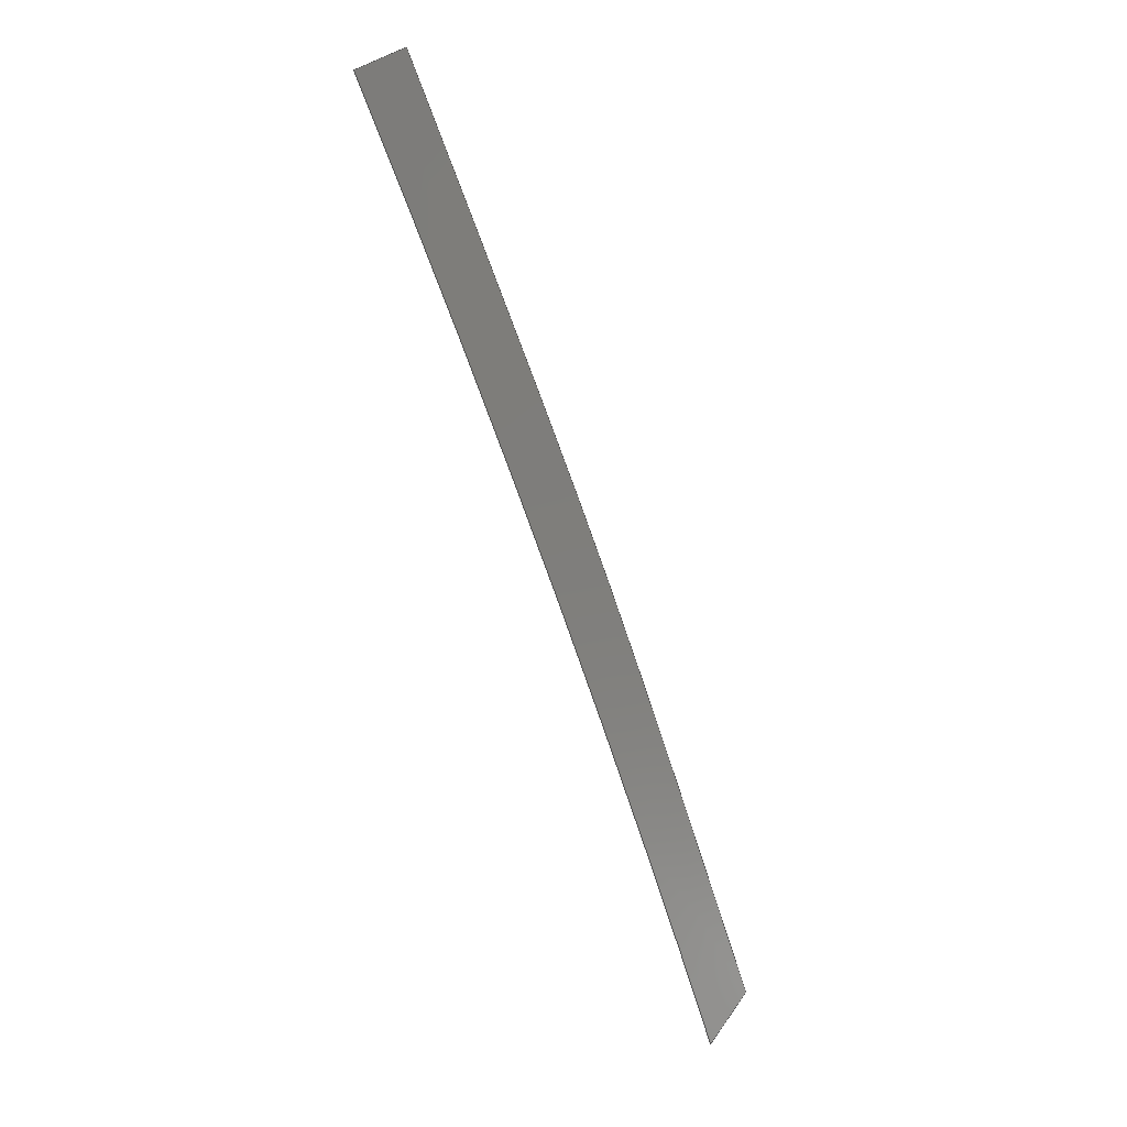
<metadata>
{"format":"step","ext":"stp","renderer":"f3d","projection":"perspective","resolution":1024,"background":"white","views":[{"elev":-55.0,"azim":109.2,"up":"+Y"}]}
</metadata>
<code>
ISO-10303-21;
DATA;
#1 = APPLICATION_PROTOCOL_DEFINITION('committee draft',
  'automotive_design',1997,#2);
#2 = APPLICATION_CONTEXT(
  'core data for automotive mechanical design processes');
#3 = SHAPE_DEFINITION_REPRESENTATION(#4,#10);
#4 = PRODUCT_DEFINITION_SHAPE('','',#5);
#5 = PRODUCT_DEFINITION('design','',#6,#9);
#6 = PRODUCT_DEFINITION_FORMATION('','',#7);
#7 = PRODUCT('Open CASCADE STEP translator 6.8 758',
  'Open CASCADE STEP translator 6.8 758','',(#8));
#8 = MECHANICAL_CONTEXT('',#2,'mechanical');
#9 = PRODUCT_DEFINITION_CONTEXT('part definition',#2,'design');
#10 = MANIFOLD_SURFACE_SHAPE_REPRESENTATION('',(#11,#15),#299);
#11 = AXIS2_PLACEMENT_3D('',#12,#13,#14);
#12 = CARTESIAN_POINT('',(0,0,0));
#13 = DIRECTION('',(0,0,1));
#14 = DIRECTION('',(1,0,-0));
#15 = SHELL_BASED_SURFACE_MODEL('',(#16));
#16 = OPEN_SHELL('',(#17));
#17 = ADVANCED_FACE('',(#18),#34,.T.);
#18 = FACE_BOUND('',#19,.T.);
#19 = EDGE_LOOP('',(#20,#123,#192,#232));
#20 = ORIENTED_EDGE('',*,*,#21,.F.);
#21 = EDGE_CURVE('',#22,#24,#26,.T.);
#22 = VERTEX_POINT('',#23);
#23 = CARTESIAN_POINT('',(-70.39,-34.23,0.485
    ));
#24 = VERTEX_POINT('',#25);
#25 = CARTESIAN_POINT('',(-74.9,-21.03,
    -4.795));
#26 = SURFACE_CURVE('',#27,(#33),.PCURVE_S1);
#27 = B_SPLINE_CURVE_WITH_KNOTS('',3,(#28,#29,#30,#31,#32),
  .UNSPECIFIED.,.F.,.F.,(4,1,4),(0,0.5,1),.UNSPECIFIED.);
#28 = CARTESIAN_POINT('',(-70.39,-34.23,0.485
    ));
#29 = CARTESIAN_POINT('',(-71.19,-32.03,-0.3666
    ));
#30 = CARTESIAN_POINT('',(-72.73,-27.66,
    -2.068));
#31 = CARTESIAN_POINT('',(-74.2,-23.24,-3.885
    ));
#32 = CARTESIAN_POINT('',(-74.9,-21.03,
    -4.795));
#33 = PCURVE('',#34,#95);
#34 = B_SPLINE_SURFACE_WITH_KNOTS('',3,3,(
    (#35,#36,#37,#38,#39)
    ,(#40,#41,#42,#43,#44)
    ,(#45,#46,#47,#48,#49)
    ,(#50,#51,#52,#53,#54)
    ,(#55,#56,#57,#58,#59)
    ,(#60,#61,#62,#63,#64)
    ,(#65,#66,#67,#68,#69)
    ,(#70,#71,#72,#73,#74)
    ,(#75,#76,#77,#78,#79)
    ,(#80,#81,#82,#83,#84)
    ,(#85,#86,#87,#88,#89)
    ,(#90,#91,#92,#93,#94
    )),.UNSPECIFIED.,.F.,.F.,.F.,(4,1,1,1,1,1,1,1,1,4),(4,1,4),(
    -0.02106,0.07108,0.1324,0.2549,
    0.3775,0.5,0.6225,0.7451,
    0.8676,1.021),(-0.253,0.5,
    1.255),.UNSPECIFIED.);
#35 = CARTESIAN_POINT('',(74.17,40.23,
    -2.117));
#36 = CARTESIAN_POINT('',(75.22,36.47,
    -0.6616));
#37 = CARTESIAN_POINT('',(77.26,29.22,2.457)
  );
#38 = CARTESIAN_POINT('',(79.46,21.69,5.435
    ));
#39 = CARTESIAN_POINT('',(80.53,18.1,6.876
    ));
#40 = CARTESIAN_POINT('',(69.42,38.56,-2.494
    ));
#41 = CARTESIAN_POINT('',(70.5,34.97,
    -0.8298));
#42 = CARTESIAN_POINT('',(72.67,27.65,2.241
    ));
#43 = CARTESIAN_POINT('',(74.81,20.32,5.178
    ));
#44 = CARTESIAN_POINT('',(75.89,16.58,6.578
    ));
#45 = CARTESIAN_POINT('',(61.79,36.02,
    -2.769));
#46 = CARTESIAN_POINT('',(62.81,32.44,
    -1.226));
#47 = CARTESIAN_POINT('',(64.97,25.09,1.896
    ));
#48 = CARTESIAN_POINT('',(67.08,17.92,4.73
    ));
#49 = CARTESIAN_POINT('',(68.22,14.14,6.216
    ));
#50 = CARTESIAN_POINT('',(47.88,31.37,
    -3.451));
#51 = CARTESIAN_POINT('',(48.94,27.83,
    -1.836));
#52 = CARTESIAN_POINT('',(51.09,20.47,1.203
    ));
#53 = CARTESIAN_POINT('',(53.23,13.45,4.048
    ));
#54 = CARTESIAN_POINT('',(54.39,9.595,5.517)
  );
#55 = CARTESIAN_POINT('',(32.48,26.27,
    -4.166));
#56 = CARTESIAN_POINT('',(33.57,22.6,
    -2.496));
#57 = CARTESIAN_POINT('',(35.7,15.39,0.4593
    ));
#58 = CARTESIAN_POINT('',(37.92,8.228,3.372)
  );
#59 = CARTESIAN_POINT('',(39.1,4.459,4.818)
  );
#60 = CARTESIAN_POINT('',(14.02,20.02,
    -4.982));
#61 = CARTESIAN_POINT('',(15.15,16.26,
    -3.262));
#62 = CARTESIAN_POINT('',(17.29,9.105,-0.3521
    ));
#63 = CARTESIAN_POINT('',(19.67,1.661,2.696)
  );
#64 = CARTESIAN_POINT('',(20.83,-1.959,4.064
    ));
#65 = CARTESIAN_POINT('',(-4.306,13.4,-5.625
    ));
#66 = CARTESIAN_POINT('',(-3.23,9.796,-3.987
    ));
#67 = CARTESIAN_POINT('',(-0.9627,2.369,-0.9533
    ));
#68 = CARTESIAN_POINT('',(1.484,-5.075,2.08)
  );
#69 = CARTESIAN_POINT('',(2.687,-8.705,3.455));
#70 = CARTESIAN_POINT('',(-22.47,6.326,-6.057)
  );
#71 = CARTESIAN_POINT('',(-21.34,2.569,-4.389)
  );
#72 = CARTESIAN_POINT('',(-19.12,-4.625,
    -1.438));
#73 = CARTESIAN_POINT('',(-16.6,-12.11,1.583
    ));
#74 = CARTESIAN_POINT('',(-15.37,-15.69,2.943
    ));
#75 = CARTESIAN_POINT('',(-40.46,-1.187,
    -6.294));
#76 = CARTESIAN_POINT('',(-39.33,-4.943,-4.669)
  );
#77 = CARTESIAN_POINT('',(-37.11,-12.06,
    -1.737));
#78 = CARTESIAN_POINT('',(-34.58,-19.4,1.185)
  );
#79 = CARTESIAN_POINT('',(-33.31,-23,2.558
    ));
#80 = CARTESIAN_POINT('',(-59.86,-9.611,
    -6.431));
#81 = CARTESIAN_POINT('',(-58.79,-13.21,
    -4.928));
#82 = CARTESIAN_POINT('',(-56.46,-20.5,
    -1.9));
#83 = CARTESIAN_POINT('',(-53.99,-27.57,0.8547)
  );
#84 = CARTESIAN_POINT('',(-52.62,-31.3,2.283
    ));
#85 = CARTESIAN_POINT('',(-73.3,-15.45,-6.531
    ));
#86 = CARTESIAN_POINT('',(-72.23,-19.02,-5.07
    ));
#87 = CARTESIAN_POINT('',(-69.83,-26.45,
    -1.982));
#88 = CARTESIAN_POINT('',(-67.28,-33.53,0.7437
    ));
#89 = CARTESIAN_POINT('',(-65.88,-37.29,2.186
    ));
#90 = CARTESIAN_POINT('',(-80.81,-18.6,
    -6.625));
#91 = CARTESIAN_POINT('',(-79.67,-22.36,
    -5.121));
#92 = CARTESIAN_POINT('',(-77.3,-29.66,
    -2.058));
#93 = CARTESIAN_POINT('',(-74.64,-36.96,0.7229
    ));
#94 = CARTESIAN_POINT('',(-73.24,-40.68,2.151
    ));
#95 = DEFINITIONAL_REPRESENTATION('',(#96),#122);
#96 = B_SPLINE_CURVE_WITH_KNOTS('',3,(#97,#98,#99,#100,#101,#102,#103,
    #104,#105,#106,#107,#108,#109,#110,#111,#112,#113,#114,#115,#116,
    #117,#118,#119,#120,#121),.UNSPECIFIED.,.F.,.F.,(4,1,1,1,1,1,1,1,1,1
    ,1,1,1,1,1,1,1,1,1,1,1,1,4),(0,0.04545,
    0.09091,0.1364,0.1818,0.2273,
    0.2727,0.3182,0.3636,0.4091,
    0.4545,0.5,0.5455,0.5909,0.6364,
    0.6818,0.7273,0.7727,0.8182,
    0.8636,0.9091,0.9545,1),
  .QUASI_UNIFORM_KNOTS.);
#97 = CARTESIAN_POINT('',(0.9902,0.9552));
#98 = CARTESIAN_POINT('',(0.9902,0.9414));
#99 = CARTESIAN_POINT('',(0.9902,0.9138));
#100 = CARTESIAN_POINT('',(0.9902,0.8724));
#101 = CARTESIAN_POINT('',(0.9902,0.831));
#102 = CARTESIAN_POINT('',(0.9902,0.7896));
#103 = CARTESIAN_POINT('',(0.9902,0.7483));
#104 = CARTESIAN_POINT('',(0.9902,0.7069));
#105 = CARTESIAN_POINT('',(0.9902,0.6655));
#106 = CARTESIAN_POINT('',(0.9902,0.6241));
#107 = CARTESIAN_POINT('',(0.9902,0.5828));
#108 = CARTESIAN_POINT('',(0.9902,0.5414));
#109 = CARTESIAN_POINT('',(0.9902,0.5));
#110 = CARTESIAN_POINT('',(0.9902,0.4586));
#111 = CARTESIAN_POINT('',(0.9902,0.4172));
#112 = CARTESIAN_POINT('',(0.9902,0.3759));
#113 = CARTESIAN_POINT('',(0.9902,0.3345));
#114 = CARTESIAN_POINT('',(0.9902,0.2931));
#115 = CARTESIAN_POINT('',(0.9902,0.2517));
#116 = CARTESIAN_POINT('',(0.9902,0.2103));
#117 = CARTESIAN_POINT('',(0.9902,0.169));
#118 = CARTESIAN_POINT('',(0.9902,0.1276));
#119 = CARTESIAN_POINT('',(0.9902,0.08621));
#120 = CARTESIAN_POINT('',(0.9902,0.05862));
#121 = CARTESIAN_POINT('',(0.9902,0.04483));
#122 = ( GEOMETRIC_REPRESENTATION_CONTEXT(2) 
PARAMETRIC_REPRESENTATION_CONTEXT() REPRESENTATION_CONTEXT('2D SPACE',''
  ) );
#123 = ORIENTED_EDGE('',*,*,#124,.F.);
#124 = EDGE_CURVE('',#125,#22,#127,.T.);
#125 = VERTEX_POINT('',#126);
#126 = CARTESIAN_POINT('',(74.59,20.99,
    4.883));
#127 = SURFACE_CURVE('',#128,(#141),.PCURVE_S1);
#128 = B_SPLINE_CURVE_WITH_KNOTS('',3,(#129,#130,#131,#132,#133,#134,
    #135,#136,#137,#138,#139,#140),.UNSPECIFIED.,.F.,.F.,(4,1,1,1,1,1,1,
    1,1,4),(0,0.0625,0.125,0.25,
    0.375,0.5,0.625,0.75,
    0.875,1),.UNSPECIFIED.);
#129 = CARTESIAN_POINT('',(74.59,20.99,
    4.883));
#130 = CARTESIAN_POINT('',(71.5,20.02,4.717)
  );
#131 = CARTESIAN_POINT('',(65.34,18.06,
    4.393));
#132 = CARTESIAN_POINT('',(53.05,14.05,3.784
    ));
#133 = CARTESIAN_POINT('',(37.73,8.871,3.091)
  );
#134 = CARTESIAN_POINT('',(19.44,2.389,2.373
    ));
#135 = CARTESIAN_POINT('',(1.249,-4.345,1.759
    ));
#136 = CARTESIAN_POINT('',(-16.84,-11.37,
    1.263));
#137 = CARTESIAN_POINT('',(-34.82,-18.69,
    0.8865));
#138 = CARTESIAN_POINT('',(-52.68,-26.29,
    0.6213));
#139 = CARTESIAN_POINT('',(-64.5,-31.56,
    0.5199));
#140 = CARTESIAN_POINT('',(-70.39,-34.23,
    0.485));
#141 = PCURVE('',#34,#142);
#142 = DEFINITIONAL_REPRESENTATION('',(#143),#191);
#143 = B_SPLINE_CURVE_WITH_KNOTS('',3,(#144,#145,#146,#147,#148,#149,
    #150,#151,#152,#153,#154,#155,#156,#157,#158,#159,#160,#161,#162,
    #163,#164,#165,#166,#167,#168,#169,#170,#171,#172,#173,#174,#175,
    #176,#177,#178,#179,#180,#181,#182,#183,#184,#185,#186,#187,#188,
    #189,#190),.UNSPECIFIED.,.F.,.F.,(4,1,1,1,1,1,1,1,1,1,1,1,1,1,1,1,1,
    1,1,1,1,1,1,1,1,1,1,1,1,1,1,1,1,1,1,1,1,1,1,1,1,1,1,1,4),(0,
    0.02273,0.04545,0.06818,
    0.09091,0.1136,0.1364,0.1591,
    0.1818,0.2045,0.2273,0.25,0.2727,
    0.2955,0.3182,0.3409,0.3636,
    0.3864,0.4091,0.4318,0.4545,
    0.4773,0.5,0.5227,0.5455,0.5682,
    0.5909,0.6136,0.6364,0.6591,
    0.6818,0.7045,0.7273,0.75,0.7727,
    0.7955,0.8182,0.8409,0.8636,
    0.8864,0.9091,0.9318,0.9545,
    0.9773,1),.QUASI_UNIFORM_KNOTS.);
#144 = CARTESIAN_POINT('',(0.009804,0.9552));
#145 = CARTESIAN_POINT('',(0.01723,0.9552));
#146 = CARTESIAN_POINT('',(0.03209,0.9552));
#147 = CARTESIAN_POINT('',(0.05437,0.9552));
#148 = CARTESIAN_POINT('',(0.07665,0.9552));
#149 = CARTESIAN_POINT('',(0.09893,0.9552));
#150 = CARTESIAN_POINT('',(0.1212,0.9552));
#151 = CARTESIAN_POINT('',(0.1435,0.9552));
#152 = CARTESIAN_POINT('',(0.1658,0.9552));
#153 = CARTESIAN_POINT('',(0.1881,0.9552));
#154 = CARTESIAN_POINT('',(0.2103,0.9552));
#155 = CARTESIAN_POINT('',(0.2326,0.9552));
#156 = CARTESIAN_POINT('',(0.2549,0.9552));
#157 = CARTESIAN_POINT('',(0.2772,0.9552));
#158 = CARTESIAN_POINT('',(0.2995,0.9552));
#159 = CARTESIAN_POINT('',(0.3217,0.9552));
#160 = CARTESIAN_POINT('',(0.344,0.9552));
#161 = CARTESIAN_POINT('',(0.3663,0.9552));
#162 = CARTESIAN_POINT('',(0.3886,0.9552));
#163 = CARTESIAN_POINT('',(0.4109,0.9552));
#164 = CARTESIAN_POINT('',(0.4332,0.9552));
#165 = CARTESIAN_POINT('',(0.4554,0.9552));
#166 = CARTESIAN_POINT('',(0.4777,0.9552));
#167 = CARTESIAN_POINT('',(0.5,0.9552));
#168 = CARTESIAN_POINT('',(0.5223,0.9552));
#169 = CARTESIAN_POINT('',(0.5446,0.9552));
#170 = CARTESIAN_POINT('',(0.5668,0.9552));
#171 = CARTESIAN_POINT('',(0.5891,0.9552));
#172 = CARTESIAN_POINT('',(0.6114,0.9552));
#173 = CARTESIAN_POINT('',(0.6337,0.9552));
#174 = CARTESIAN_POINT('',(0.656,0.9552));
#175 = CARTESIAN_POINT('',(0.6783,0.9552));
#176 = CARTESIAN_POINT('',(0.7005,0.9552));
#177 = CARTESIAN_POINT('',(0.7228,0.9552));
#178 = CARTESIAN_POINT('',(0.7451,0.9552));
#179 = CARTESIAN_POINT('',(0.7674,0.9552));
#180 = CARTESIAN_POINT('',(0.7897,0.9552));
#181 = CARTESIAN_POINT('',(0.8119,0.9552));
#182 = CARTESIAN_POINT('',(0.8342,0.9552));
#183 = CARTESIAN_POINT('',(0.8565,0.9552));
#184 = CARTESIAN_POINT('',(0.8788,0.9552));
#185 = CARTESIAN_POINT('',(0.9011,0.9552));
#186 = CARTESIAN_POINT('',(0.9234,0.9552));
#187 = CARTESIAN_POINT('',(0.9456,0.9552));
#188 = CARTESIAN_POINT('',(0.9679,0.9552));
#189 = CARTESIAN_POINT('',(0.9828,0.9552));
#190 = CARTESIAN_POINT('',(0.9902,0.9552));
#191 = ( GEOMETRIC_REPRESENTATION_CONTEXT(2) 
PARAMETRIC_REPRESENTATION_CONTEXT() REPRESENTATION_CONTEXT('2D SPACE',''
  ) );
#192 = ORIENTED_EDGE('',*,*,#193,.F.);
#193 = EDGE_CURVE('',#194,#125,#196,.T.);
#194 = VERTEX_POINT('',#195);
#195 = CARTESIAN_POINT('',(70.7,34.27,
    -0.5735));
#196 = SURFACE_CURVE('',#197,(#203),.PCURVE_S1);
#197 = B_SPLINE_CURVE_WITH_KNOTS('',3,(#198,#199,#200,#201,#202),
  .UNSPECIFIED.,.F.,.F.,(4,1,4),(0,0.5,1),.UNSPECIFIED.);
#198 = CARTESIAN_POINT('',(70.7,34.27,
    -0.5735));
#199 = CARTESIAN_POINT('',(71.35,32.07,
    0.365));
#200 = CARTESIAN_POINT('',(72.64,27.65,
    2.213));
#201 = CARTESIAN_POINT('',(73.93,23.21,4.003)
  );
#202 = CARTESIAN_POINT('',(74.59,20.99,
    4.883));
#203 = PCURVE('',#34,#204);
#204 = DEFINITIONAL_REPRESENTATION('',(#205),#231);
#205 = B_SPLINE_CURVE_WITH_KNOTS('',3,(#206,#207,#208,#209,#210,#211,
    #212,#213,#214,#215,#216,#217,#218,#219,#220,#221,#222,#223,#224,
    #225,#226,#227,#228,#229,#230),.UNSPECIFIED.,.F.,.F.,(4,1,1,1,1,1,1,
    1,1,1,1,1,1,1,1,1,1,1,1,1,1,1,4),(0,0.04545,
    0.09091,0.1364,0.1818,0.2273,
    0.2727,0.3182,0.3636,0.4091,
    0.4545,0.5,0.5455,0.5909,0.6364,
    0.6818,0.7273,0.7727,0.8182,
    0.8636,0.9091,0.9545,1),
  .QUASI_UNIFORM_KNOTS.);
#206 = CARTESIAN_POINT('',(0.009804,0.04483));
#207 = CARTESIAN_POINT('',(0.009804,0.05862));
#208 = CARTESIAN_POINT('',(0.009804,0.08621));
#209 = CARTESIAN_POINT('',(0.009804,0.1276));
#210 = CARTESIAN_POINT('',(0.009804,0.169));
#211 = CARTESIAN_POINT('',(0.009804,0.2103));
#212 = CARTESIAN_POINT('',(0.009804,0.2517));
#213 = CARTESIAN_POINT('',(0.009804,0.2931));
#214 = CARTESIAN_POINT('',(0.009804,0.3345));
#215 = CARTESIAN_POINT('',(0.009804,0.3759));
#216 = CARTESIAN_POINT('',(0.009804,0.4172));
#217 = CARTESIAN_POINT('',(0.009804,0.4586));
#218 = CARTESIAN_POINT('',(0.009804,0.5));
#219 = CARTESIAN_POINT('',(0.009804,0.5414));
#220 = CARTESIAN_POINT('',(0.009804,0.5828));
#221 = CARTESIAN_POINT('',(0.009804,0.6241));
#222 = CARTESIAN_POINT('',(0.009804,0.6655));
#223 = CARTESIAN_POINT('',(0.009804,0.7069));
#224 = CARTESIAN_POINT('',(0.009804,0.7483));
#225 = CARTESIAN_POINT('',(0.009804,0.7896));
#226 = CARTESIAN_POINT('',(0.009804,0.831));
#227 = CARTESIAN_POINT('',(0.009804,0.8724));
#228 = CARTESIAN_POINT('',(0.009804,0.9138));
#229 = CARTESIAN_POINT('',(0.009804,0.9414));
#230 = CARTESIAN_POINT('',(0.009804,0.9552));
#231 = ( GEOMETRIC_REPRESENTATION_CONTEXT(2) 
PARAMETRIC_REPRESENTATION_CONTEXT() REPRESENTATION_CONTEXT('2D SPACE',''
  ) );
#232 = ORIENTED_EDGE('',*,*,#233,.F.);
#233 = EDGE_CURVE('',#24,#194,#234,.T.);
#234 = SURFACE_CURVE('',#235,(#248),.PCURVE_S1);
#235 = B_SPLINE_CURVE_WITH_KNOTS('',3,(#236,#237,#238,#239,#240,#241,
    #242,#243,#244,#245,#246,#247),.UNSPECIFIED.,.F.,.F.,(4,1,1,1,1,1,1,
    1,1,4),(0,0.125,0.25,0.375,
    0.5,0.625,0.75,0.875,
    0.9375,1),.UNSPECIFIED.);
#236 = CARTESIAN_POINT('',(-74.9,-21.03,
    -4.795));
#237 = CARTESIAN_POINT('',(-68.95,-18.42,
    -4.742));
#238 = CARTESIAN_POINT('',(-57.03,-13.25,
    -4.631));
#239 = CARTESIAN_POINT('',(-39.12,-5.565,
    -4.431));
#240 = CARTESIAN_POINT('',(-21.13,1.93,
    -4.156));
#241 = CARTESIAN_POINT('',(-3.004,9.08,-3.731
    ));
#242 = CARTESIAN_POINT('',(15.34,15.63,
    -3.047));
#243 = CARTESIAN_POINT('',(33.77,21.94,
    -2.264));
#244 = CARTESIAN_POINT('',(49.14,27.12,
    -1.577));
#245 = CARTESIAN_POINT('',(61.47,31.22,
    -1.008));
#246 = CARTESIAN_POINT('',(67.61,33.25,
    -0.7198));
#247 = CARTESIAN_POINT('',(70.7,34.27,
    -0.5735));
#248 = PCURVE('',#34,#249);
#249 = DEFINITIONAL_REPRESENTATION('',(#250),#298);
#250 = B_SPLINE_CURVE_WITH_KNOTS('',3,(#251,#252,#253,#254,#255,#256,
    #257,#258,#259,#260,#261,#262,#263,#264,#265,#266,#267,#268,#269,
    #270,#271,#272,#273,#274,#275,#276,#277,#278,#279,#280,#281,#282,
    #283,#284,#285,#286,#287,#288,#289,#290,#291,#292,#293,#294,#295,
    #296,#297),.UNSPECIFIED.,.F.,.F.,(4,1,1,1,1,1,1,1,1,1,1,1,1,1,1,1,1,
    1,1,1,1,1,1,1,1,1,1,1,1,1,1,1,1,1,1,1,1,1,1,1,1,1,1,1,4),(0,
    0.02273,0.04545,0.06818,
    0.09091,0.1136,0.1364,0.1591,
    0.1818,0.2045,0.2273,0.25,0.2727,
    0.2955,0.3182,0.3409,0.3636,
    0.3864,0.4091,0.4318,0.4545,
    0.4773,0.5,0.5227,0.5455,0.5682,
    0.5909,0.6136,0.6364,0.6591,
    0.6818,0.7045,0.7273,0.75,0.7727,
    0.7955,0.8182,0.8409,0.8636,
    0.8864,0.9091,0.9318,0.9545,
    0.9773,1),.QUASI_UNIFORM_KNOTS.);
#251 = CARTESIAN_POINT('',(0.9902,0.04483));
#252 = CARTESIAN_POINT('',(0.9828,0.04483));
#253 = CARTESIAN_POINT('',(0.9679,0.04483));
#254 = CARTESIAN_POINT('',(0.9456,0.04483));
#255 = CARTESIAN_POINT('',(0.9234,0.04483));
#256 = CARTESIAN_POINT('',(0.9011,0.04483));
#257 = CARTESIAN_POINT('',(0.8788,0.04483));
#258 = CARTESIAN_POINT('',(0.8565,0.04483));
#259 = CARTESIAN_POINT('',(0.8342,0.04483));
#260 = CARTESIAN_POINT('',(0.8119,0.04483));
#261 = CARTESIAN_POINT('',(0.7897,0.04483));
#262 = CARTESIAN_POINT('',(0.7674,0.04483));
#263 = CARTESIAN_POINT('',(0.7451,0.04483));
#264 = CARTESIAN_POINT('',(0.7228,0.04483));
#265 = CARTESIAN_POINT('',(0.7005,0.04483));
#266 = CARTESIAN_POINT('',(0.6783,0.04483));
#267 = CARTESIAN_POINT('',(0.656,0.04483));
#268 = CARTESIAN_POINT('',(0.6337,0.04483));
#269 = CARTESIAN_POINT('',(0.6114,0.04483));
#270 = CARTESIAN_POINT('',(0.5891,0.04483));
#271 = CARTESIAN_POINT('',(0.5668,0.04483));
#272 = CARTESIAN_POINT('',(0.5446,0.04483));
#273 = CARTESIAN_POINT('',(0.5223,0.04483));
#274 = CARTESIAN_POINT('',(0.5,0.04483));
#275 = CARTESIAN_POINT('',(0.4777,0.04483));
#276 = CARTESIAN_POINT('',(0.4554,0.04483));
#277 = CARTESIAN_POINT('',(0.4332,0.04483));
#278 = CARTESIAN_POINT('',(0.4109,0.04483));
#279 = CARTESIAN_POINT('',(0.3886,0.04483));
#280 = CARTESIAN_POINT('',(0.3663,0.04483));
#281 = CARTESIAN_POINT('',(0.344,0.04483));
#282 = CARTESIAN_POINT('',(0.3217,0.04483));
#283 = CARTESIAN_POINT('',(0.2995,0.04483));
#284 = CARTESIAN_POINT('',(0.2772,0.04483));
#285 = CARTESIAN_POINT('',(0.2549,0.04483));
#286 = CARTESIAN_POINT('',(0.2326,0.04483));
#287 = CARTESIAN_POINT('',(0.2103,0.04483));
#288 = CARTESIAN_POINT('',(0.1881,0.04483));
#289 = CARTESIAN_POINT('',(0.1658,0.04483));
#290 = CARTESIAN_POINT('',(0.1435,0.04483));
#291 = CARTESIAN_POINT('',(0.1212,0.04483));
#292 = CARTESIAN_POINT('',(0.09893,0.04483));
#293 = CARTESIAN_POINT('',(0.07665,0.04483));
#294 = CARTESIAN_POINT('',(0.05437,0.04483));
#295 = CARTESIAN_POINT('',(0.03209,0.04483));
#296 = CARTESIAN_POINT('',(0.01723,0.04483));
#297 = CARTESIAN_POINT('',(0.009804,0.04483));
#298 = ( GEOMETRIC_REPRESENTATION_CONTEXT(2) 
PARAMETRIC_REPRESENTATION_CONTEXT() REPRESENTATION_CONTEXT('2D SPACE',''
  ) );
#299 = ( GEOMETRIC_REPRESENTATION_CONTEXT(3) 
GLOBAL_UNCERTAINTY_ASSIGNED_CONTEXT((#303)) GLOBAL_UNIT_ASSIGNED_CONTEXT
((#300,#301,#302)) REPRESENTATION_CONTEXT('Context #1',
  '3D Context with UNIT and UNCERTAINTY') );
#300 = ( LENGTH_UNIT() NAMED_UNIT(*) SI_UNIT(.MILLI.,.METRE.) );
#301 = ( NAMED_UNIT(*) PLANE_ANGLE_UNIT() SI_UNIT($,.RADIAN.) );
#302 = ( NAMED_UNIT(*) SI_UNIT($,.STERADIAN.) SOLID_ANGLE_UNIT() );
#303 = UNCERTAINTY_MEASURE_WITH_UNIT(LENGTH_MEASURE(1e-07),#300,
  'distance_accuracy_value','confusion accuracy');
#304 = PRODUCT_TYPE('part',$,(#7));
ENDSEC;
END-ISO-10303-21;

</code>
